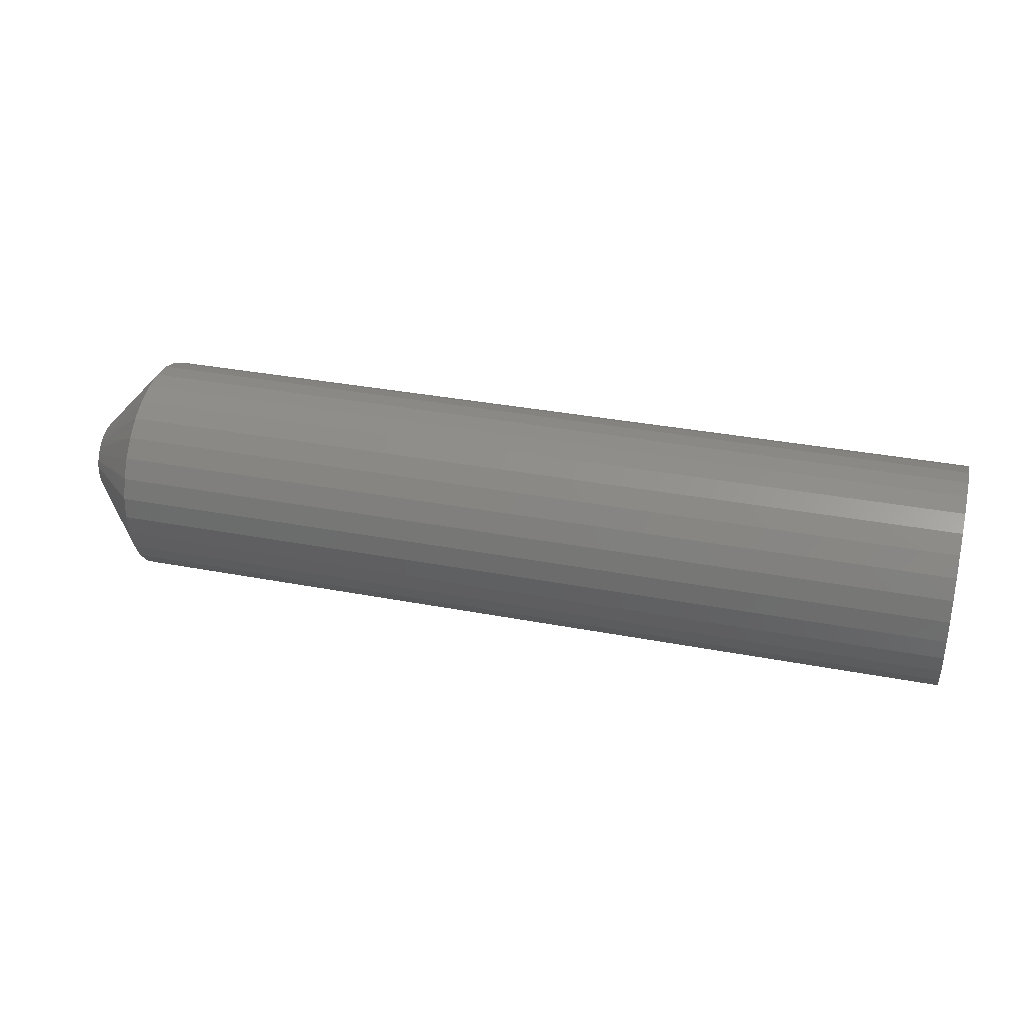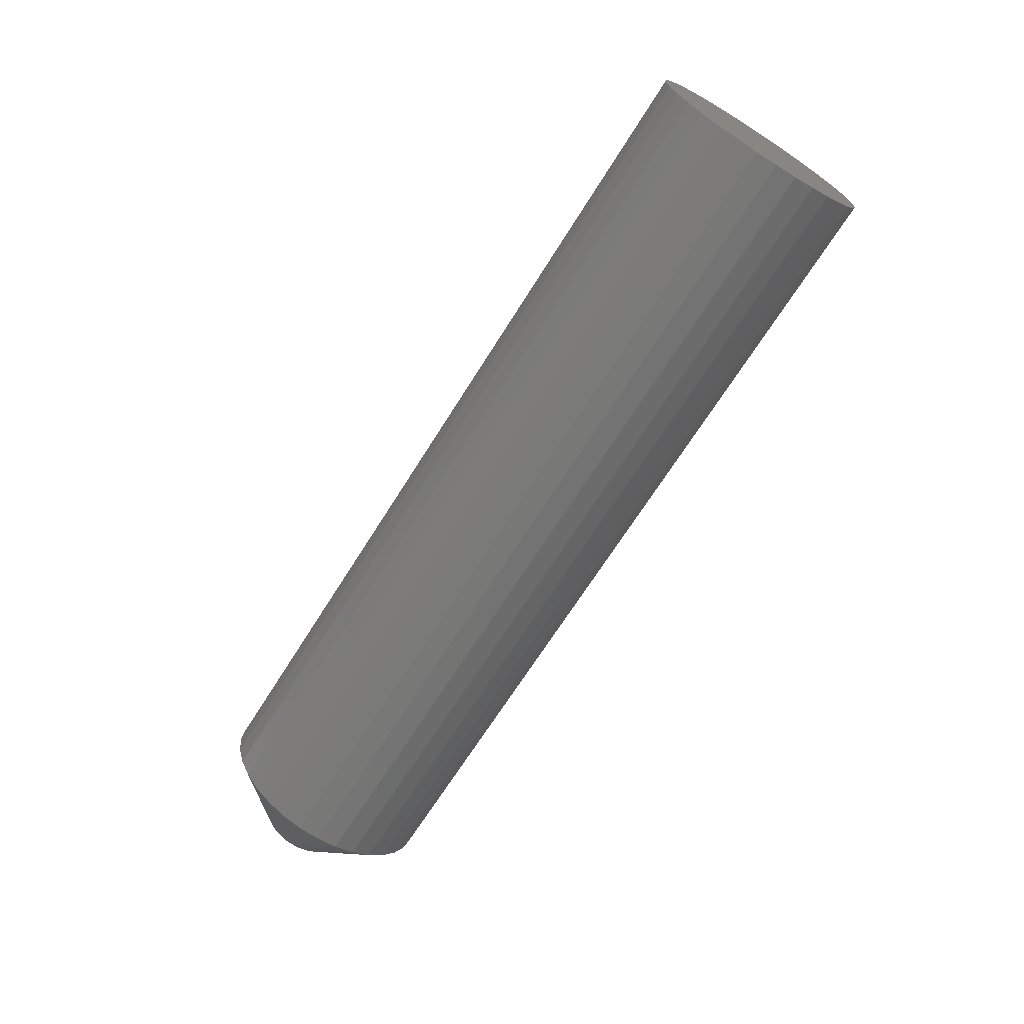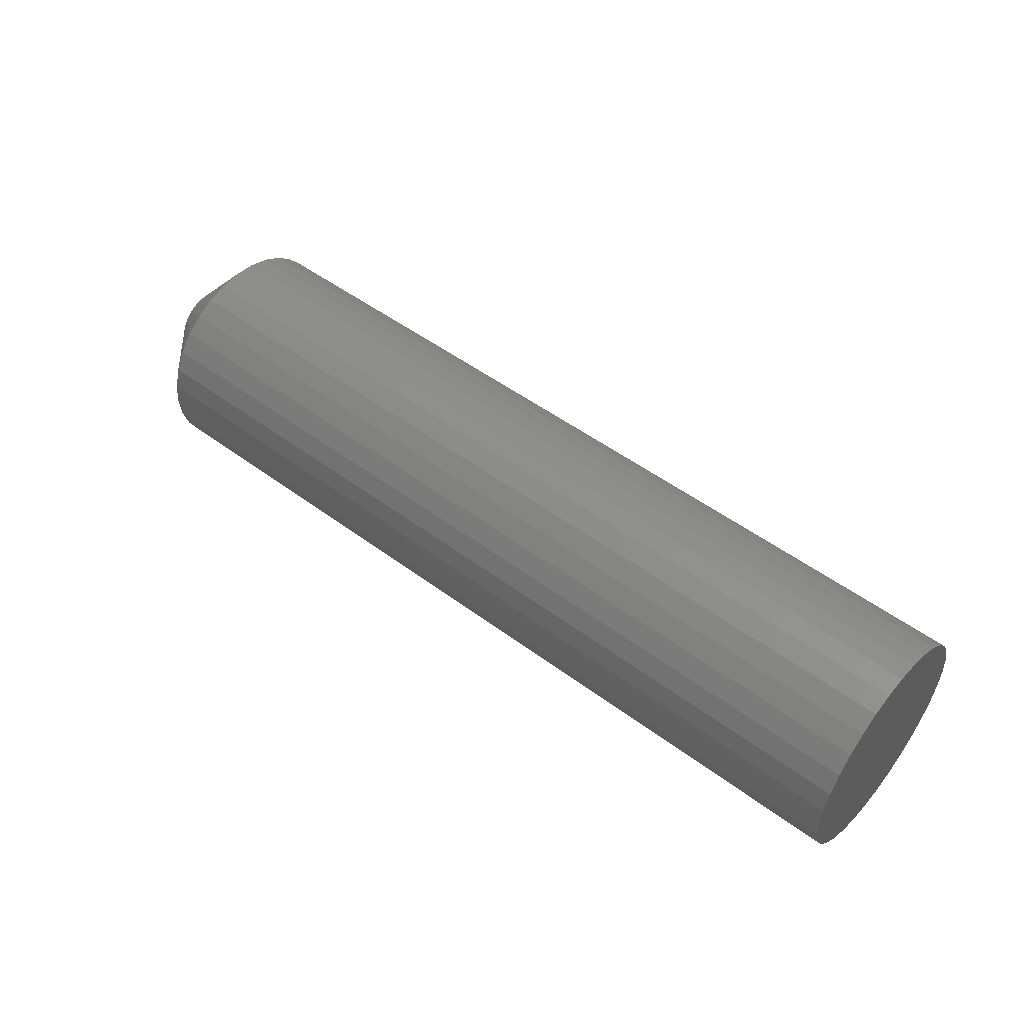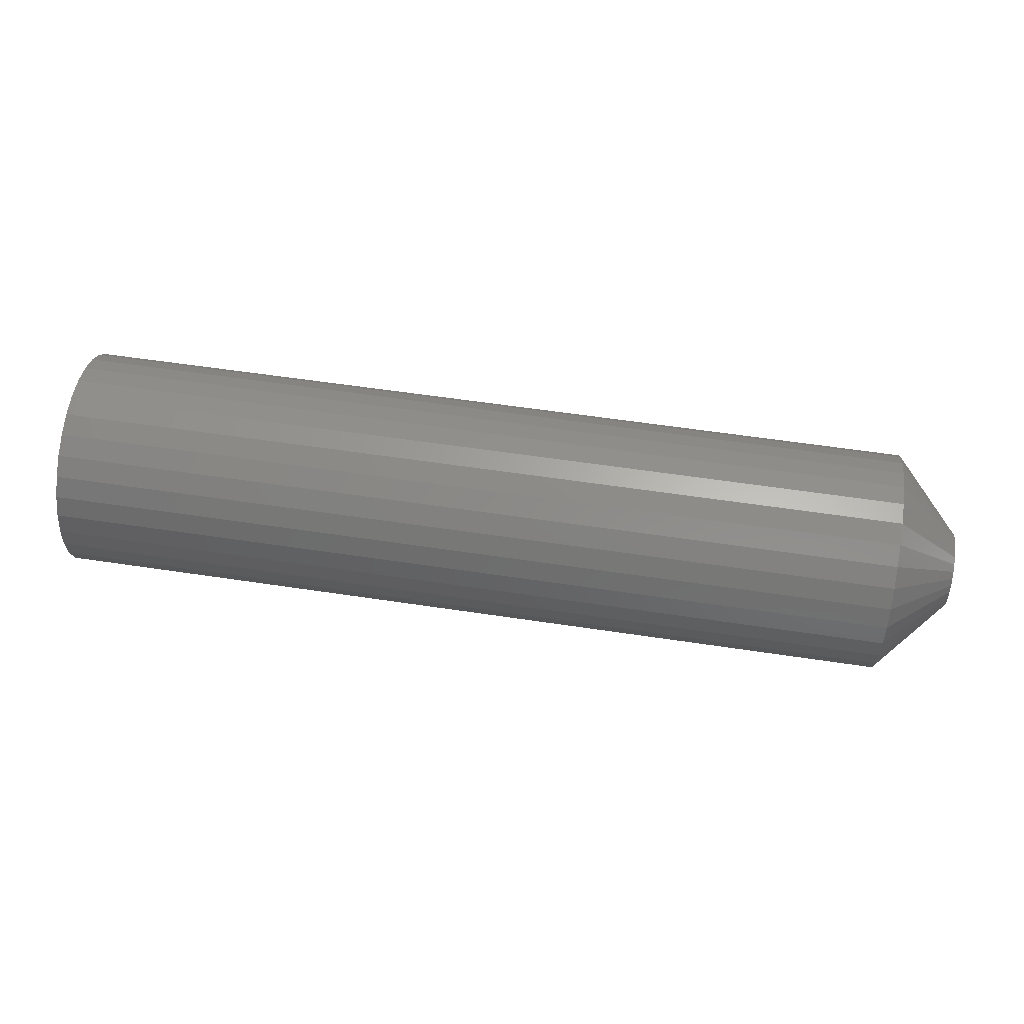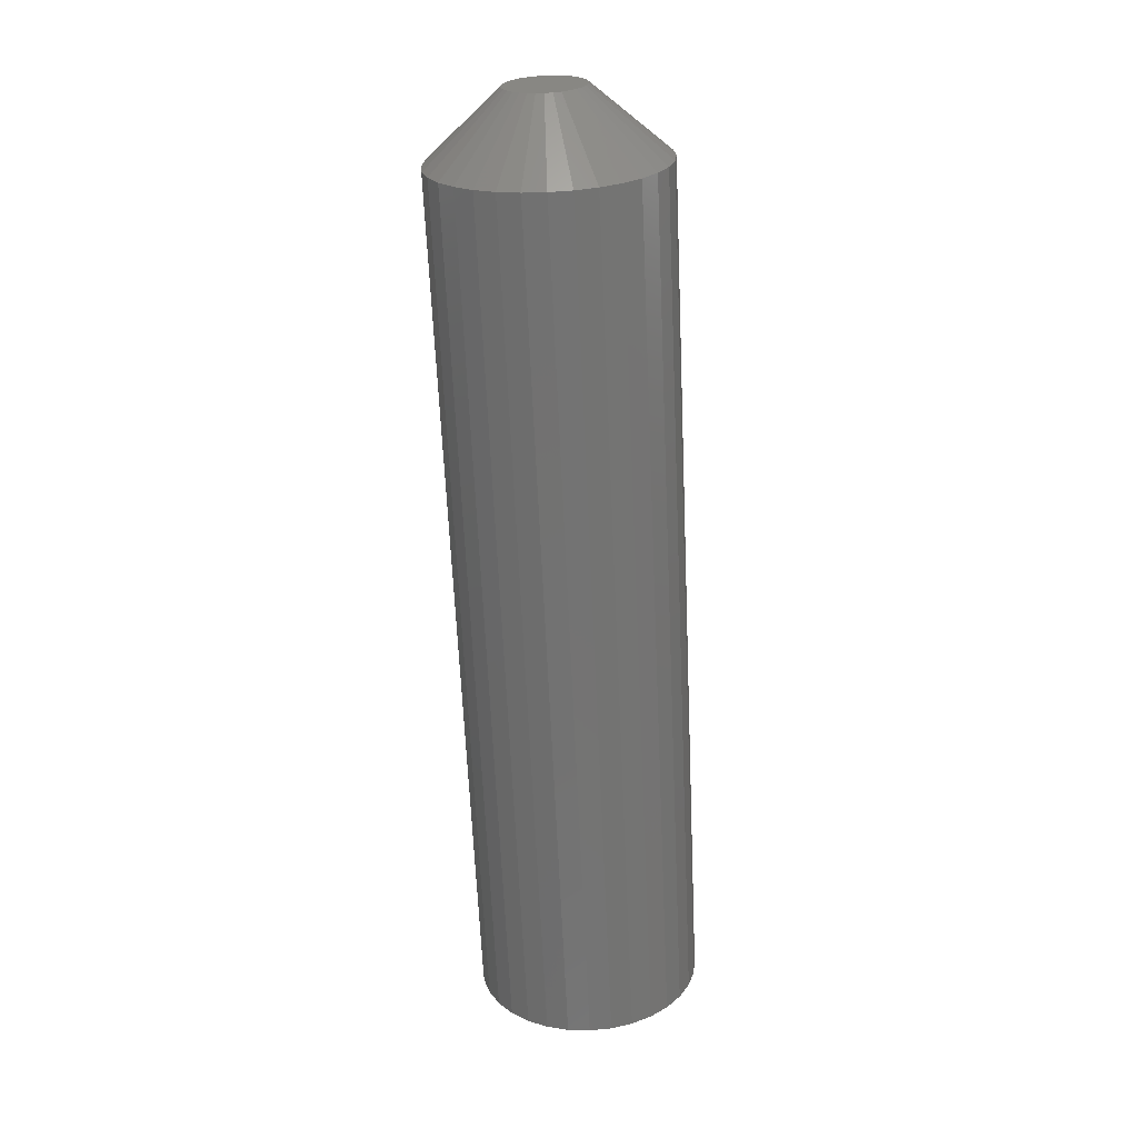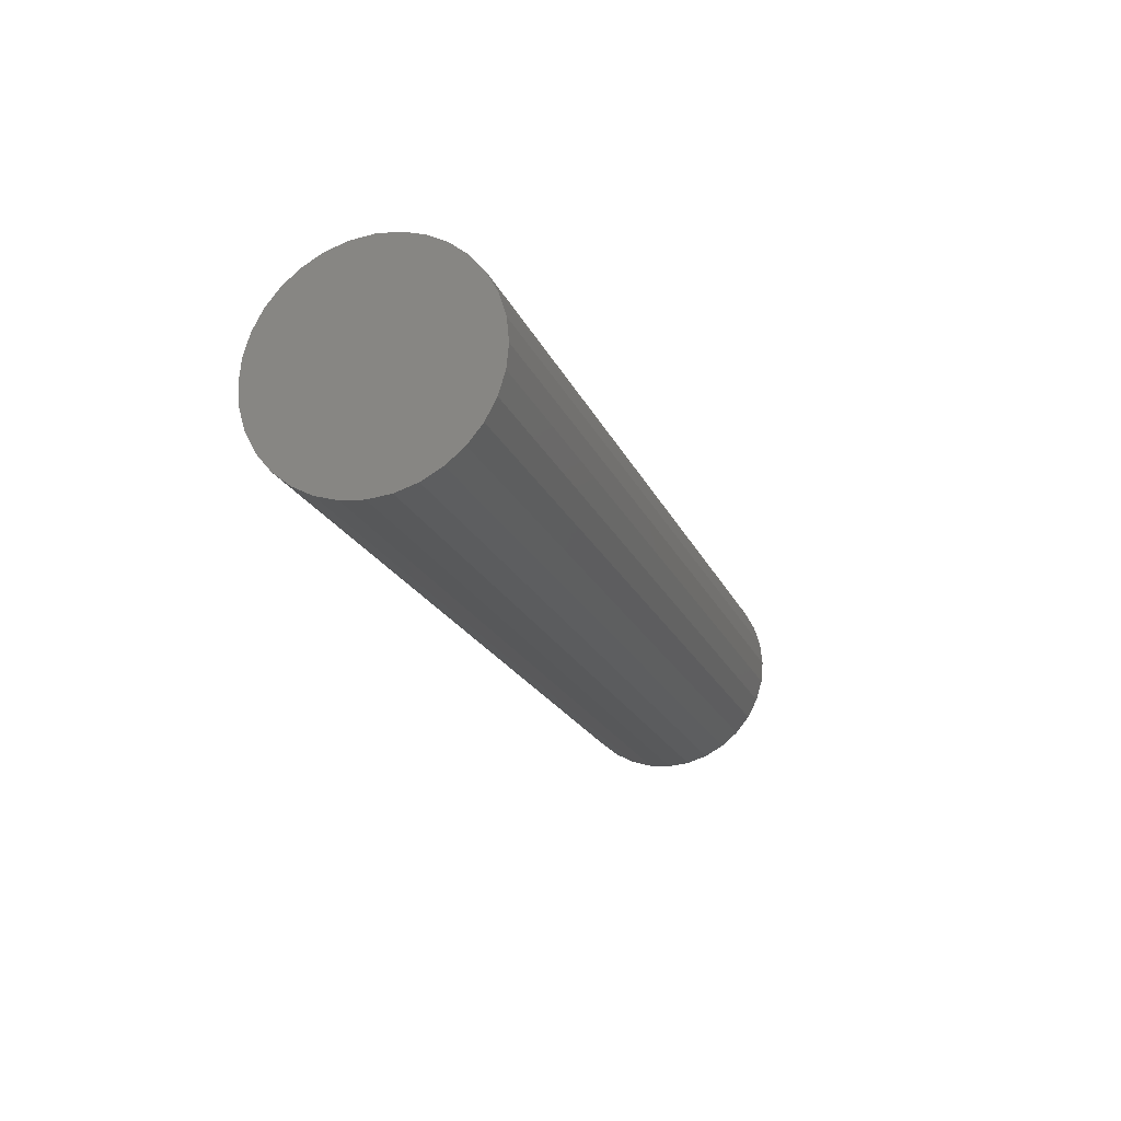
<metadata>
{"format":"stl","ext":"stl","renderer":"f3d","projection":"perspective","resolution":1024,"background":"white","views":[{"elev":34.0,"azim":14.5,"up":"+Z"},{"elev":-68.3,"azim":57.9,"up":"+Z"},{"elev":50.0,"azim":39.4,"up":"+Z"},{"elev":57.9,"azim":-171.1,"up":"+Y"},{"elev":-65.1,"azim":-87.4,"up":"+Z"},{"elev":-20.1,"azim":108.3,"up":"+Y"}]}
</metadata>
<code>
# stl→obj: 97 verts, 190 faces
v -0.2266 -0.009556 0.03907
v -0.2266 -0.002187 0.04045
v -0.2266 0.00531 0.04045
v -0.2266 0.01268 0.03907
v -0.2266 -0.01655 0.03637
v -0.2266 0.01967 0.03637
v -0.2266 -0.02292 0.03242
v -0.2266 0.02604 0.03242
v -0.2266 -0.02846 0.02737
v -0.2266 0.03158 0.02737
v -0.2266 -0.03298 0.02139
v -0.2266 0.0361 0.02139
v -0.2266 -0.03632 0.01467
v -0.2266 0.03944 0.01468
v -0.2266 -0.03837 0.007463
v -0.2266 0.0415 0.007465
v -0.2266 0.0391 -0.01555
v -0.2266 -0.03597 -0.01555
v -0.2266 0.04141 -0.007926
v -0.2266 -0.03222 -0.02257
v -0.2266 0.03534 -0.02257
v -0.2266 -0.02716 -0.02873
v -0.2266 0.03029 -0.02873
v -0.2266 -0.02101 -0.03378
v -0.2266 0.02413 -0.03378
v -0.2266 -0.01398 -0.03753
v -0.2266 0.01711 -0.03753
v -0.2266 -0.006363 -0.03984
v -0.2266 0.001563 -0.04063
v -0.2266 0.009488 -0.03984
v -0.2266 -0.03828 -0.007926
v -0.2266 -0.03906 -1.66e-06
v -0.2266 0.04219 -5.682e-17
v -0.1562 0.1203 -4.554e-17
v 0.75 0.1203 -1.646e-17
v -0.1562 0.118 -0.02317
v 0.75 0.118 -0.02317
v -0.1562 0.1113 -0.04544
v 0.75 0.1113 -0.04544
v -0.1562 0.1003 -0.06597
v 0.75 0.1003 -0.06597
v -0.1562 0.08553 -0.08397
v 0.75 0.08553 -0.08397
v -0.1562 0.06754 -0.09874
v 0.75 0.06754 -0.09874
v -0.1562 0.04701 -0.1097
v 0.75 0.04701 -0.1097
v -0.1562 0.02473 -0.1165
v 0.75 0.02473 -0.1165
v -0.1562 0.001563 -0.1187
v 0.75 0.001563 -0.1187
v -0.1562 -0.0216 -0.1165
v 0.75 -0.0216 -0.1165
v -0.1562 -0.04388 -0.1097
v 0.75 -0.04388 -0.1097
v -0.1562 -0.06441 -0.09874
v 0.75 -0.06441 -0.09874
v -0.1562 -0.08241 -0.08397
v 0.75 -0.08241 -0.08397
v -0.1562 -0.09717 -0.06597
v 0.75 -0.09717 -0.06597
v -0.1562 -0.1081 -0.04544
v 0.75 -0.1081 -0.04544
v -0.1562 -0.1149 -0.02317
v 0.75 -0.1149 -0.02317
v -0.1562 -0.1172 1.263e-17
v 0.75 -0.1172 1.263e-17
v -0.1562 -0.1149 0.02317
v 0.75 -0.1149 0.02317
v -0.1562 -0.1081 0.04544
v 0.75 -0.1081 0.04544
v -0.1562 -0.09717 0.06597
v 0.75 -0.09717 0.06597
v -0.1562 -0.08241 0.08397
v 0.75 -0.08241 0.08397
v -0.1562 -0.06441 0.09874
v 0.75 -0.06441 0.09874
v -0.1562 -0.04388 0.1097
v 0.75 -0.04388 0.1097
v -0.1562 -0.0216 0.1165
v 0.75 -0.0216 0.1165
v -0.1562 0.001563 0.1187
v 0.75 0.001563 0.1187
v -0.1562 0.02473 0.1165
v 0.75 0.02473 0.1165
v -0.1562 0.04701 0.1097
v 0.75 0.04701 0.1097
v -0.1562 0.06754 0.09874
v 0.75 0.06754 0.09874
v -0.1562 0.08553 0.08397
v 0.75 0.08553 0.08397
v -0.1562 0.1003 0.06597
v 0.75 0.1003 0.06597
v -0.1562 0.1113 0.04544
v 0.75 0.1113 0.04544
v -0.1562 0.118 0.02317
v 0.75 0.118 0.02317
f 1 2 3
f 4 1 3
f 5 1 4
f 6 5 4
f 7 5 6
f 8 7 6
f 9 7 8
f 10 9 8
f 11 9 10
f 12 11 10
f 13 11 12
f 14 13 12
f 15 13 14
f 16 15 14
f 17 18 19
f 20 18 17
f 21 20 17
f 22 20 21
f 23 22 21
f 24 22 23
f 25 24 23
f 26 24 25
f 27 26 25
f 28 26 27
f 29 28 27
f 30 29 27
f 18 31 19
f 19 31 32
f 19 32 33
f 33 32 15
f 33 15 16
f 34 35 36
f 36 35 37
f 36 37 38
f 38 37 39
f 38 39 40
f 40 39 41
f 40 41 42
f 42 41 43
f 42 43 44
f 44 43 45
f 44 45 46
f 46 45 47
f 46 47 48
f 48 47 49
f 48 49 50
f 50 49 51
f 50 51 52
f 52 51 53
f 52 53 54
f 54 53 55
f 54 55 56
f 56 55 57
f 56 57 58
f 58 57 59
f 58 59 60
f 60 59 61
f 60 61 62
f 62 61 63
f 62 63 64
f 64 63 65
f 64 65 66
f 66 65 67
f 66 67 68
f 68 67 69
f 68 69 70
f 70 69 71
f 70 71 72
f 72 71 73
f 72 73 74
f 74 73 75
f 74 75 76
f 76 75 77
f 76 77 78
f 78 77 79
f 78 79 80
f 80 79 81
f 80 81 82
f 82 81 83
f 82 83 84
f 84 83 85
f 84 85 86
f 86 85 87
f 86 87 88
f 88 87 89
f 88 89 90
f 90 89 91
f 90 91 92
f 92 91 93
f 92 93 94
f 94 93 95
f 94 95 96
f 96 95 97
f 96 97 34
f 34 97 35
f 32 64 66
f 32 31 64
f 34 19 33
f 34 36 19
f 18 62 64
f 18 64 31
f 20 58 60
f 60 62 20
f 20 62 18
f 24 56 58
f 24 58 22
f 22 58 20
f 26 52 54
f 54 56 26
f 26 56 24
f 29 50 52
f 29 52 28
f 28 52 26
f 30 46 48
f 48 50 30
f 30 50 29
f 25 44 46
f 25 46 27
f 27 46 30
f 23 40 42
f 42 44 23
f 23 44 25
f 17 38 40
f 17 40 21
f 21 40 23
f 36 38 19
f 19 38 17
f 33 96 34
f 33 16 96
f 66 15 32
f 66 68 15
f 14 94 96
f 14 96 16
f 10 90 92
f 10 92 12
f 92 94 12
f 12 94 14
f 8 88 90
f 8 90 10
f 4 84 86
f 4 86 6
f 86 88 6
f 6 88 8
f 3 82 84
f 3 84 4
f 1 78 80
f 1 80 2
f 80 82 2
f 2 82 3
f 5 76 78
f 5 78 1
f 9 72 74
f 9 74 7
f 74 76 7
f 7 76 5
f 11 70 72
f 11 72 9
f 15 68 13
f 68 70 13
f 13 70 11
f 81 85 83
f 85 81 79
f 85 79 87
f 87 79 77
f 87 77 89
f 45 55 47
f 47 55 53
f 47 53 49
f 49 53 51
f 89 77 91
f 91 77 75
f 91 75 93
f 93 75 73
f 93 73 95
f 95 73 71
f 95 71 97
f 97 71 69
f 97 69 35
f 35 69 67
f 35 67 37
f 37 67 65
f 37 65 39
f 39 65 63
f 39 63 41
f 41 63 61
f 41 61 43
f 43 61 59
f 43 59 45
f 45 59 57
f 45 57 55

</code>
